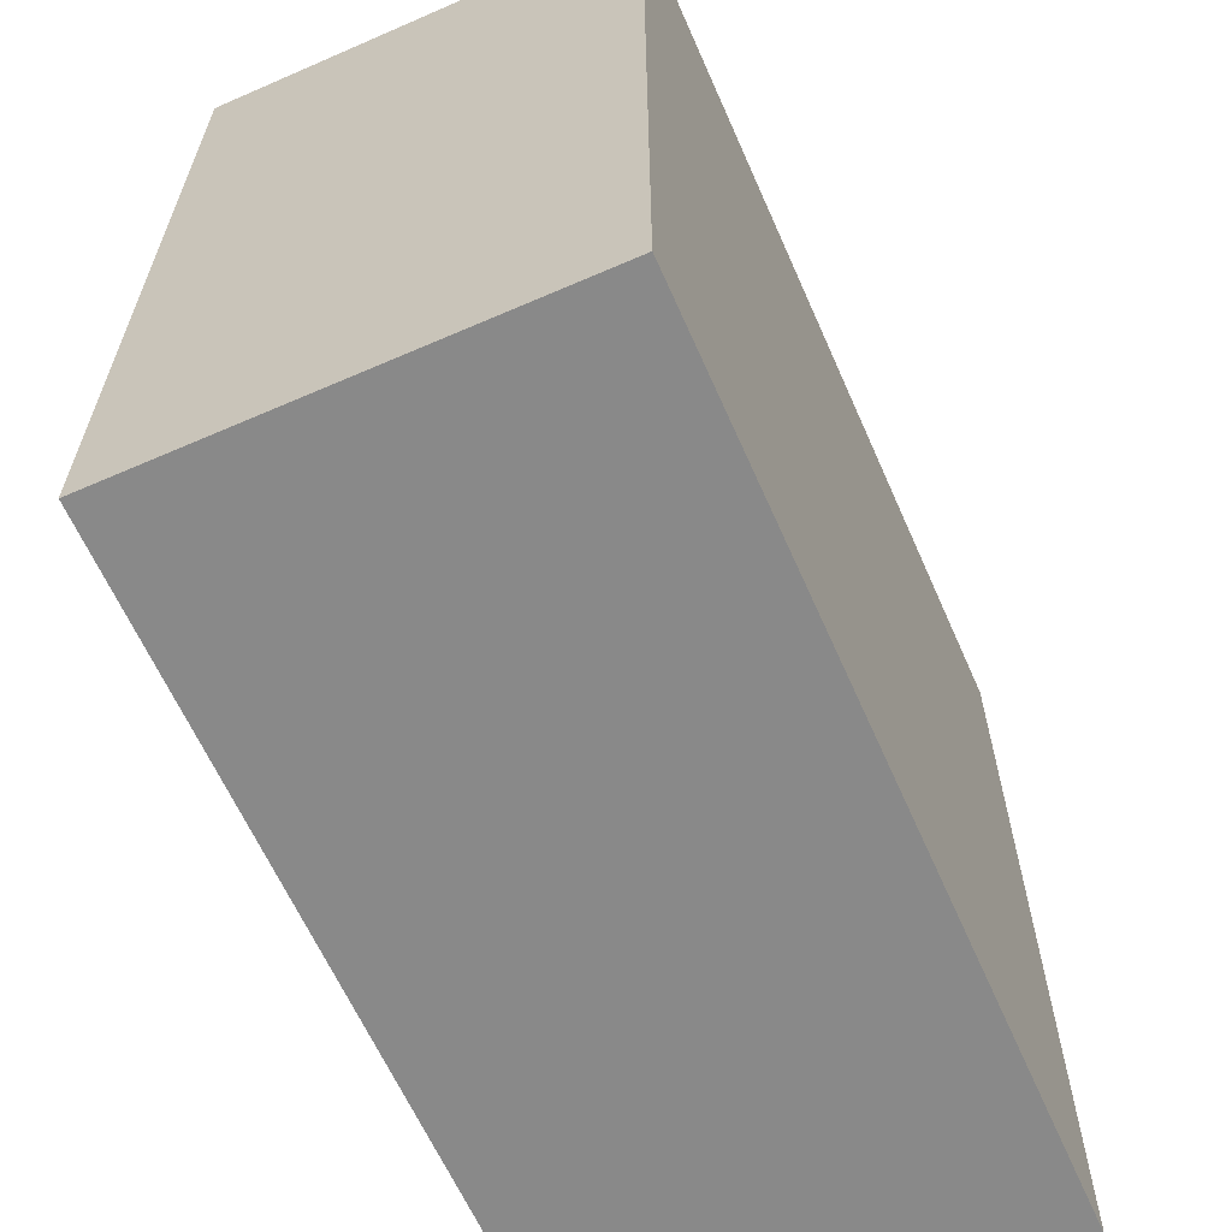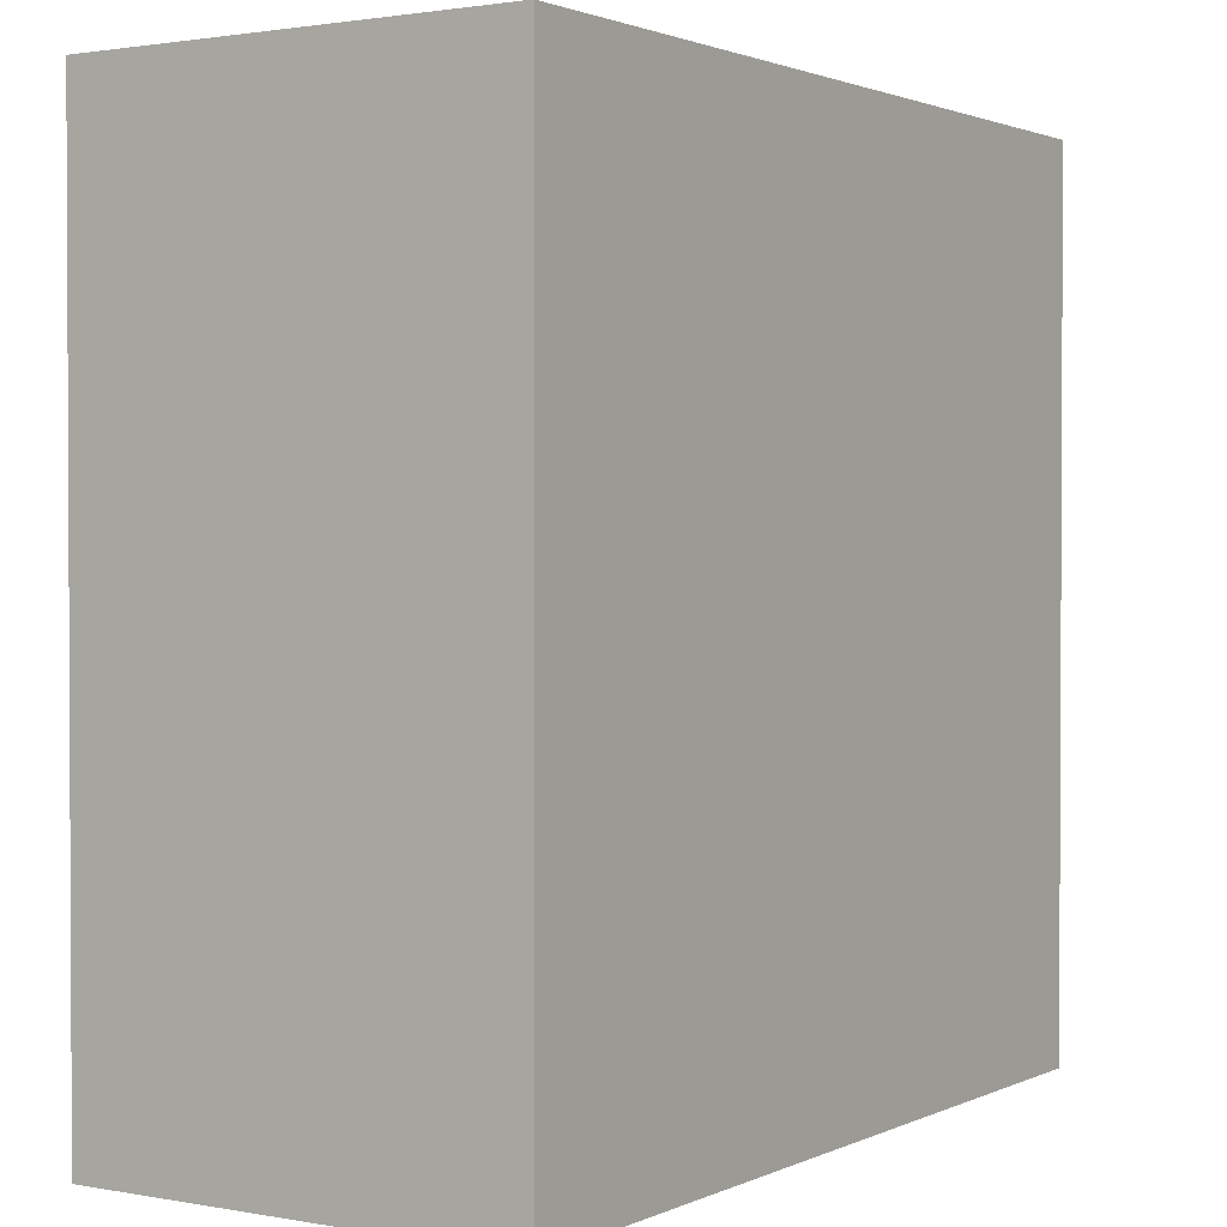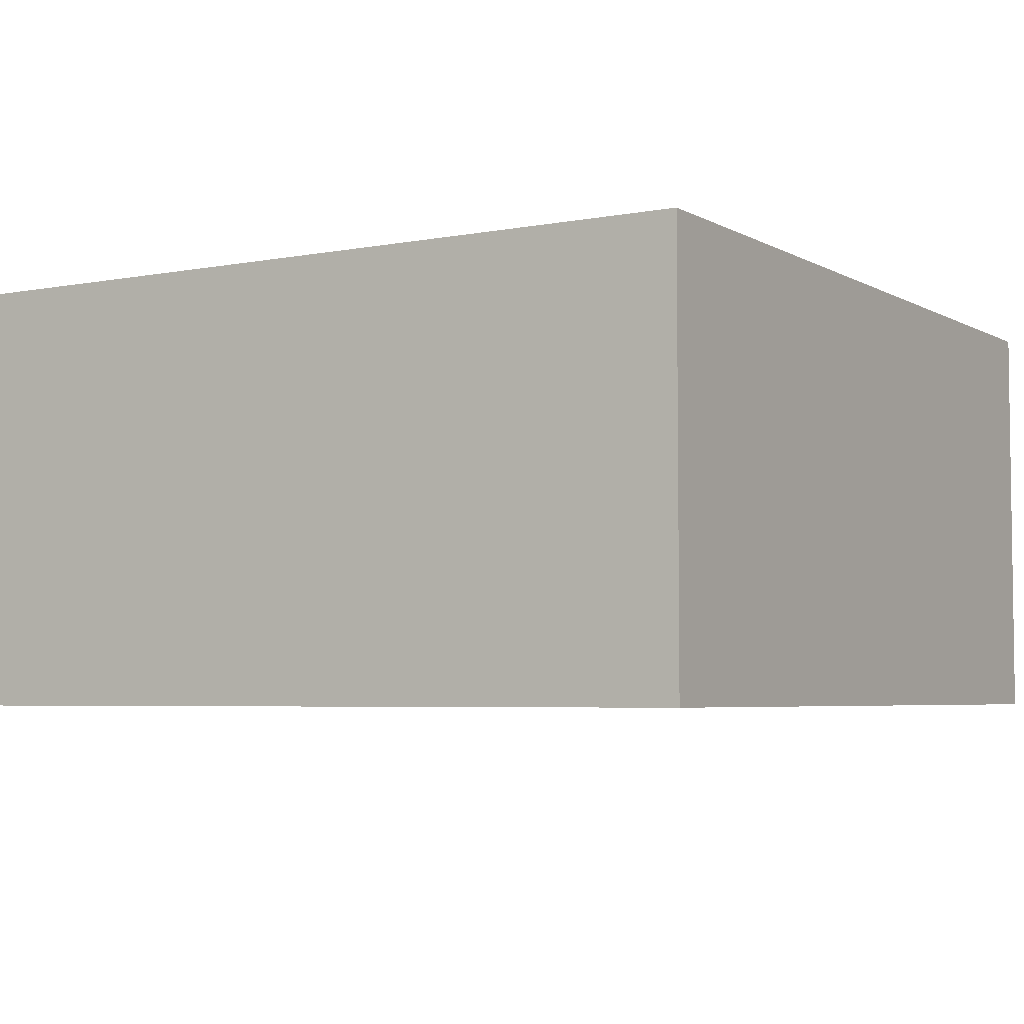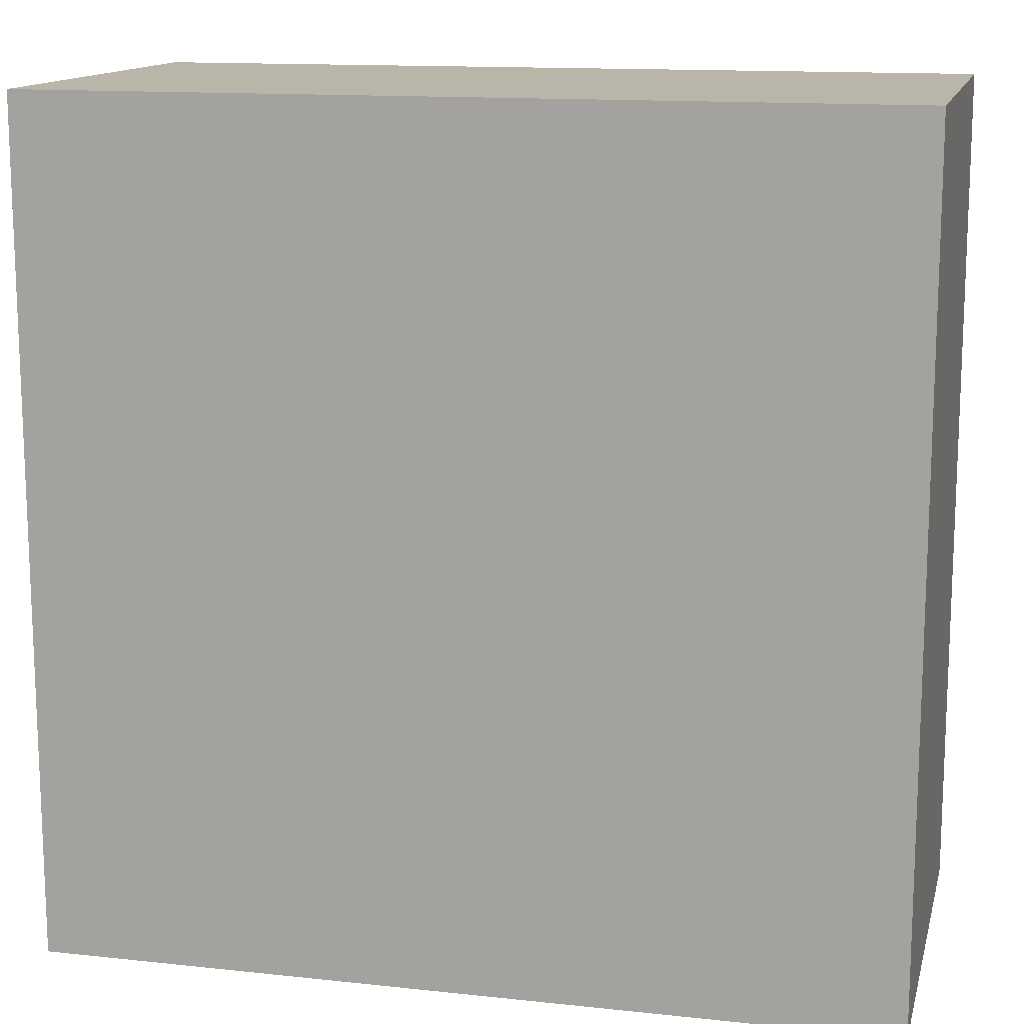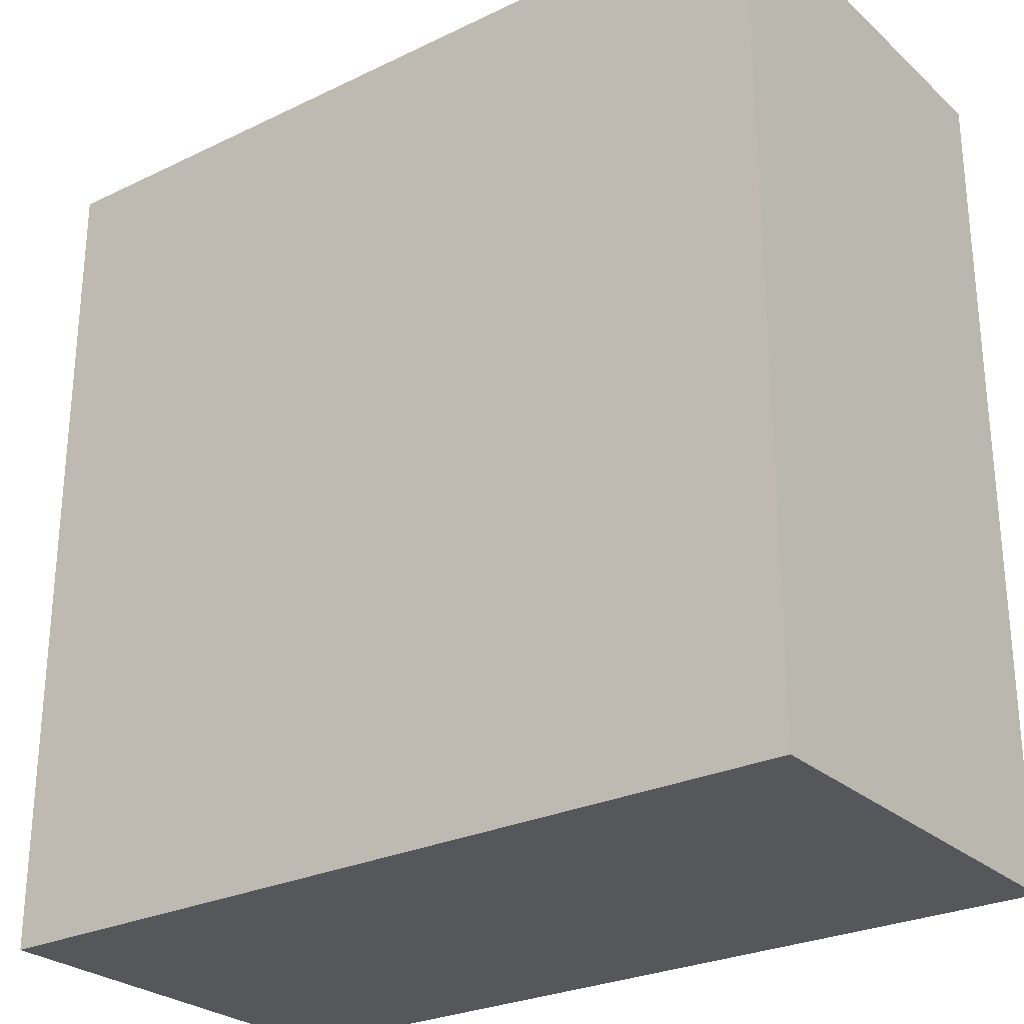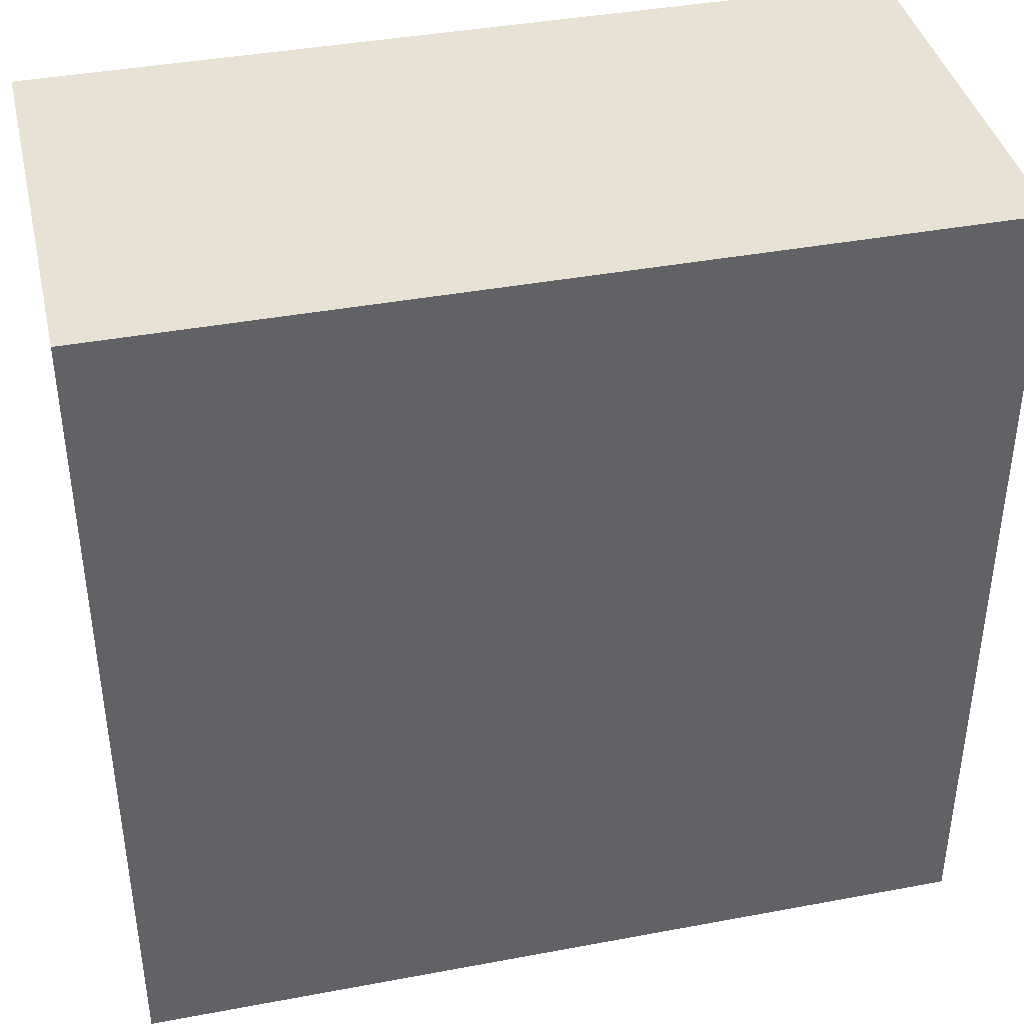
<metadata>
{"format":"obj","ext":"obj","renderer":"f3d","projection":"perspective","resolution":1024,"background":"white","views":[{"elev":-63.0,"azim":-66.2,"up":"+Z"},{"elev":1.6,"azim":123.0,"up":"+Z"},{"elev":-4.7,"azim":121.5,"up":"+Y"},{"elev":13.7,"azim":13.5,"up":"+Z"},{"elev":-27.0,"azim":-143.3,"up":"+Z"},{"elev":40.0,"azim":167.0,"up":"+Z"}]}
</metadata>
<code>
o
v -0.3 0 0.3
v -0.3 0 0.2
v -0.3 0 -0.2
v -0.3 0 -0.3
v -0.3 0.3 0.3
v -0.3 0.3 0.2
v -0.3 0.3 -0.2
v -0.3 0.3 -0.3
v 0.3 0 0.3
v 0.3 0 0.2
v 0.3 0 -0.2
v 0.3 0 -0.3
v 0.3 0.3 0.3
v 0.3 0.3 0.2
v 0.3 0.3 -0.2
v 0.3 0.3 -0.3
v -0.3 0 0.3
v -0.3 0.3 0.3
v -0.2 0 0.3
v -0.2 0.3 0.3
v -0.1 0 0.3
v -0.1 0.3 0.3
v 0 0 0.3
v 0 0.3 0.3
v 0.1 0 0.3
v 0.1 0.3 0.3
v 0.2 0 0.3
v 0.2 0.3 0.3
v 0.3 0 0.3
v 0.3 0.3 0.3
v -0.3 0 -0.3
v -0.3 0.3 -0.3
v -0.2 0 -0.3
v -0.2 0.3 -0.3
v -0.1 0 -0.3
v -0.1 0.3 -0.3
v 0 0 -0.3
v 0 0.3 -0.3
v 0.1 0 -0.3
v 0.1 0.3 -0.3
v 0.2 0 -0.3
v 0.2 0.3 -0.3
v 0.3 0 -0.3
v 0.3 0.3 -0.3
v -0.3 0 0.3
v -0.2 0 0.3
v -0.1 0 0.3
v 0 0 0.3
v 0.1 0 0.3
v 0.2 0 0.3
v 0.3 0 0.3
v -0.3 0 0.2
v -0.2 0 0.2
v -0.1 0 0.2
v 0 0 0.2
v 0.1 0 0.2
v 0.2 0 0.2
v 0.3 0 0.2
v -0.3 0 -0.2
v -0.2 0 -0.2
v -0.1 0 -0.2
v 0 0 -0.2
v 0.1 0 -0.2
v 0.2 0 -0.2
v 0.3 0 -0.2
v -0.3 0 -0.3
v -0.2 0 -0.3
v -0.1 0 -0.3
v 0 0 -0.3
v 0.1 0 -0.3
v 0.2 0 -0.3
v 0.3 0 -0.3
v -0.3 0.3 0.3
v -0.2 0.3 0.3
v -0.1 0.3 0.3
v 0 0.3 0.3
v 0.1 0.3 0.3
v 0.2 0.3 0.3
v 0.3 0.3 0.3
v -0.3 0.3 0.2
v -0.2 0.3 0.2
v -0.1 0.3 0.2
v 0 0.3 0.2
v 0.1 0.3 0.2
v 0.2 0.3 0.2
v 0.3 0.3 0.2
v -0.3 0.3 -0.2
v -0.2 0.3 -0.2
v -0.1 0.3 -0.2
v 0 0.3 -0.2
v 0.1 0.3 -0.2
v 0.2 0.3 -0.2
v 0.3 0.3 -0.2
v -0.3 0.3 -0.3
v -0.2 0.3 -0.3
v -0.1 0.3 -0.3
v 0 0.3 -0.3
v 0.1 0.3 -0.3
v 0.2 0.3 -0.3
v 0.3 0.3 -0.3
f 5 2 1
f 6 3 2
f 6 2 5
f 7 4 3
f 7 3 6
f 8 4 7
f 9 10 13
f 10 11 14
f 13 10 14
f 11 12 15
f 14 11 15
f 15 12 16
f 19 18 17
f 20 18 19
f 21 20 19
f 22 20 21
f 23 22 21
f 24 22 23
f 25 24 23
f 26 24 25
f 27 26 25
f 28 26 27
f 29 28 27
f 30 28 29
f 31 32 33
f 33 32 34
f 33 34 35
f 35 34 36
f 35 36 37
f 37 36 38
f 37 38 39
f 39 38 40
f 39 40 41
f 41 40 42
f 41 42 43
f 43 42 44
f 52 46 45
f 53 47 46
f 53 46 52
f 54 48 47
f 54 47 53
f 55 49 48
f 55 48 54
f 56 50 49
f 56 49 55
f 57 51 50
f 57 50 56
f 58 51 57
f 59 56 55
f 59 53 52
f 59 58 57
f 59 57 56
f 59 55 54
f 59 54 53
f 60 58 59
f 61 58 60
f 62 58 61
f 63 58 62
f 64 58 63
f 65 58 64
f 66 60 59
f 67 61 60
f 67 60 66
f 68 62 61
f 68 61 67
f 69 63 62
f 69 62 68
f 70 64 63
f 70 63 69
f 71 65 64
f 71 64 70
f 72 65 71
f 73 74 80
f 74 75 81
f 80 74 81
f 75 76 82
f 81 75 82
f 76 77 83
f 82 76 83
f 77 78 84
f 83 77 84
f 78 79 85
f 84 78 85
f 85 79 86
f 83 84 87
f 80 81 87
f 85 86 87
f 84 85 87
f 82 83 87
f 81 82 87
f 87 86 88
f 88 86 89
f 89 86 90
f 90 86 91
f 91 86 92
f 92 86 93
f 87 88 94
f 88 89 95
f 94 88 95
f 89 90 96
f 95 89 96
f 90 91 97
f 96 90 97
f 91 92 98
f 97 91 98
f 92 93 99
f 98 92 99
f 99 93 100

</code>
